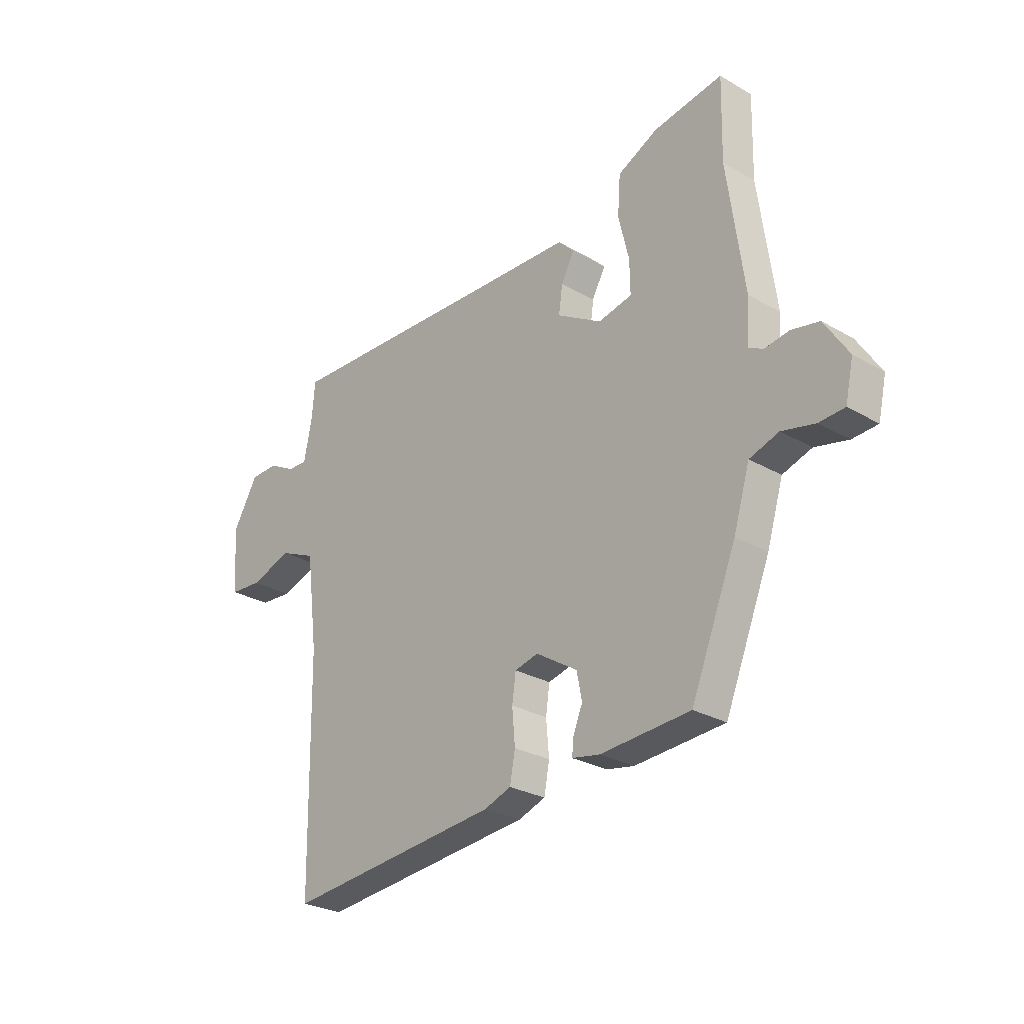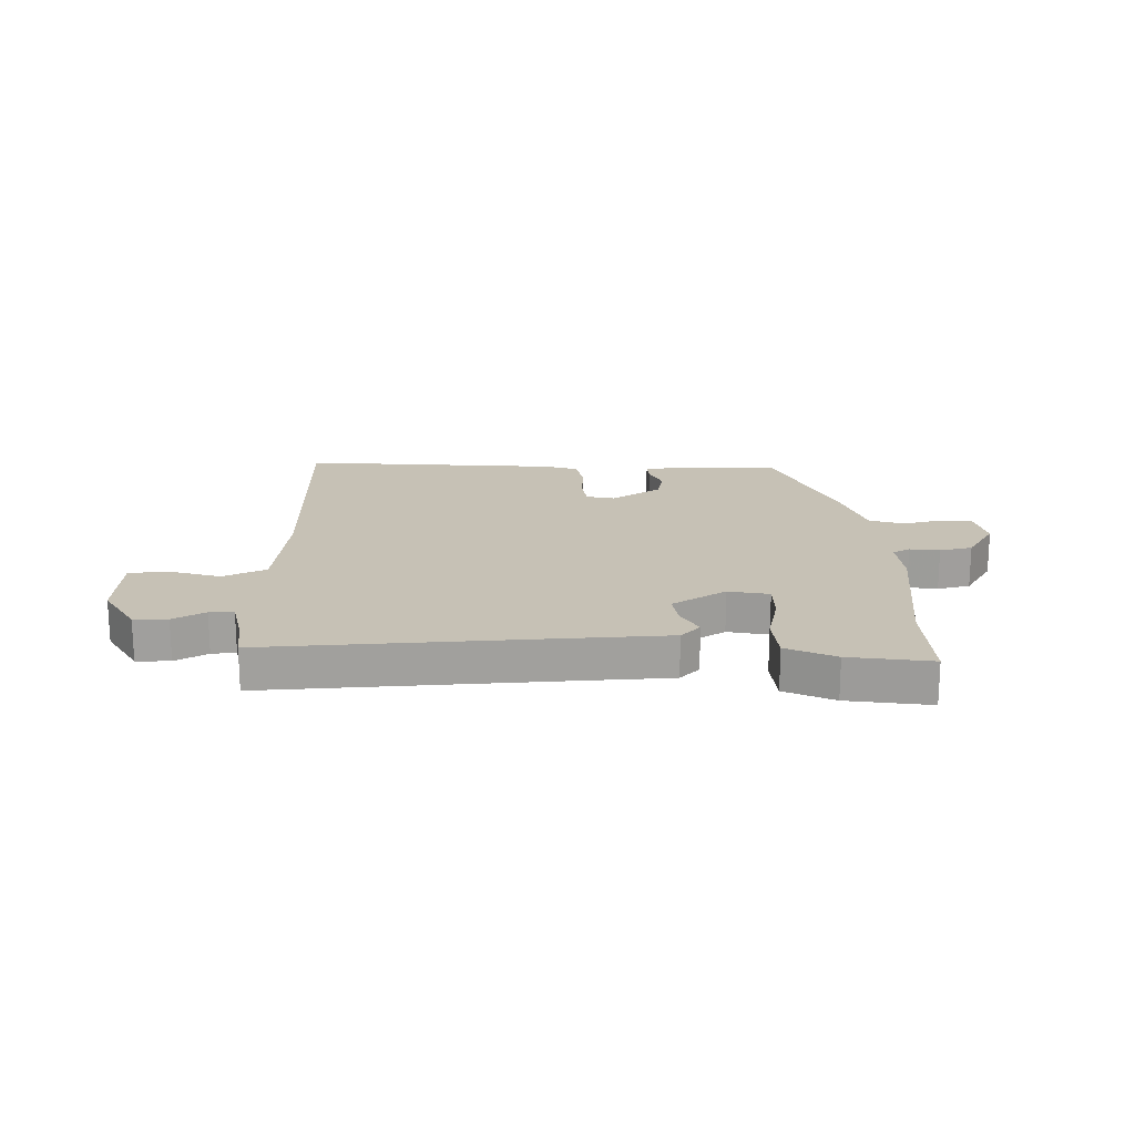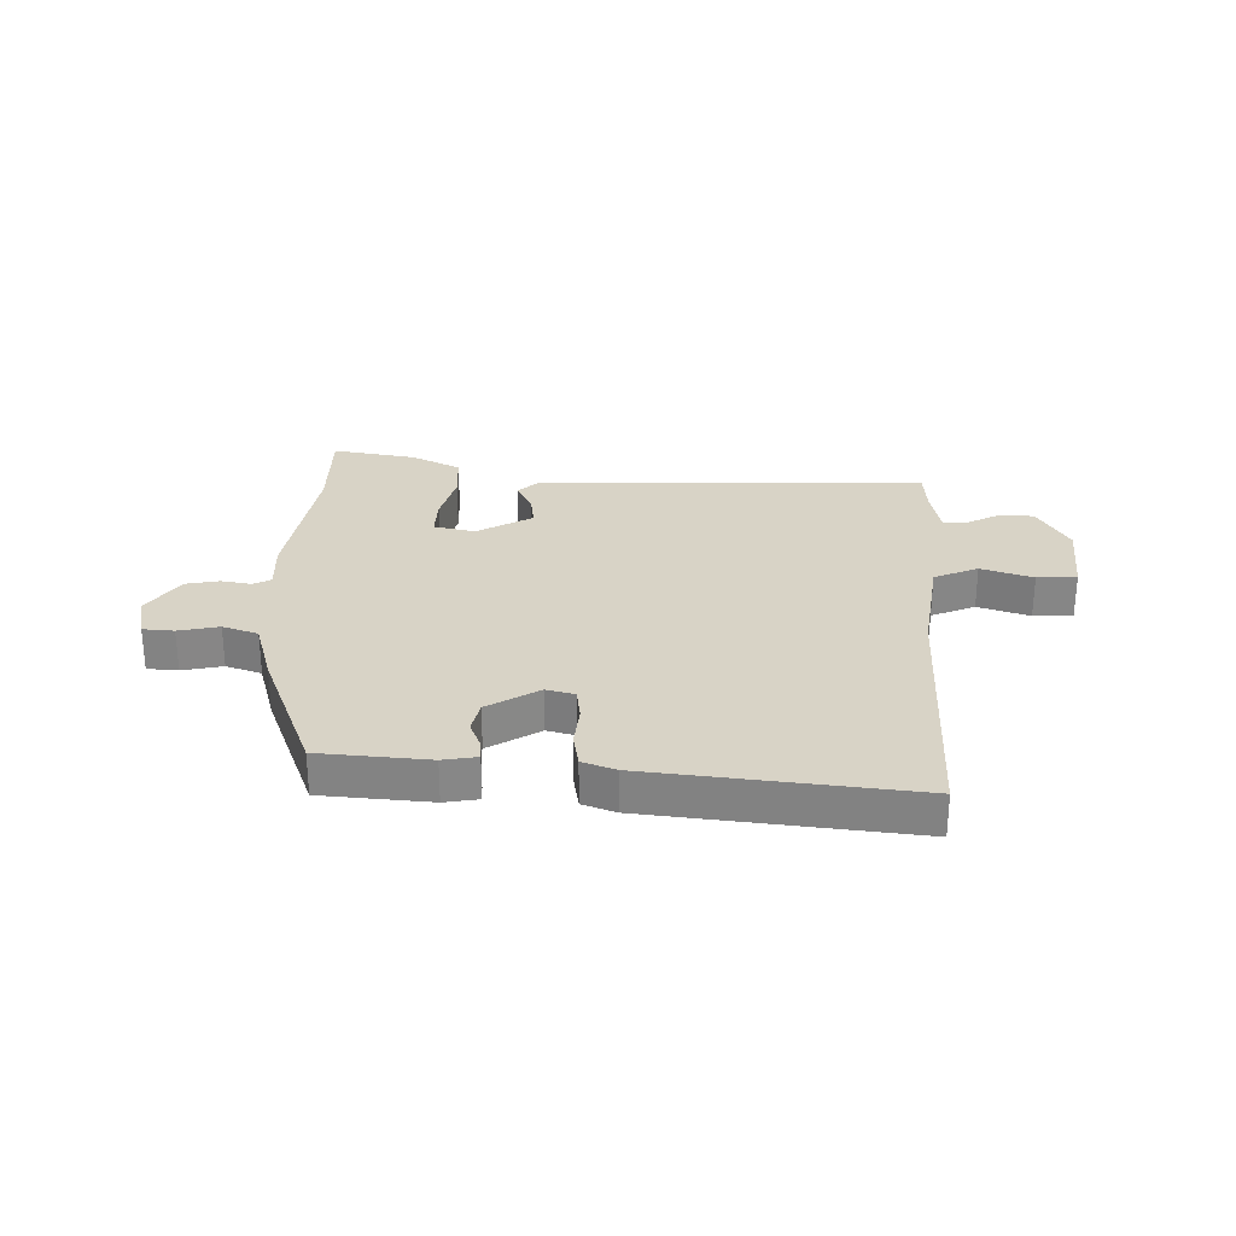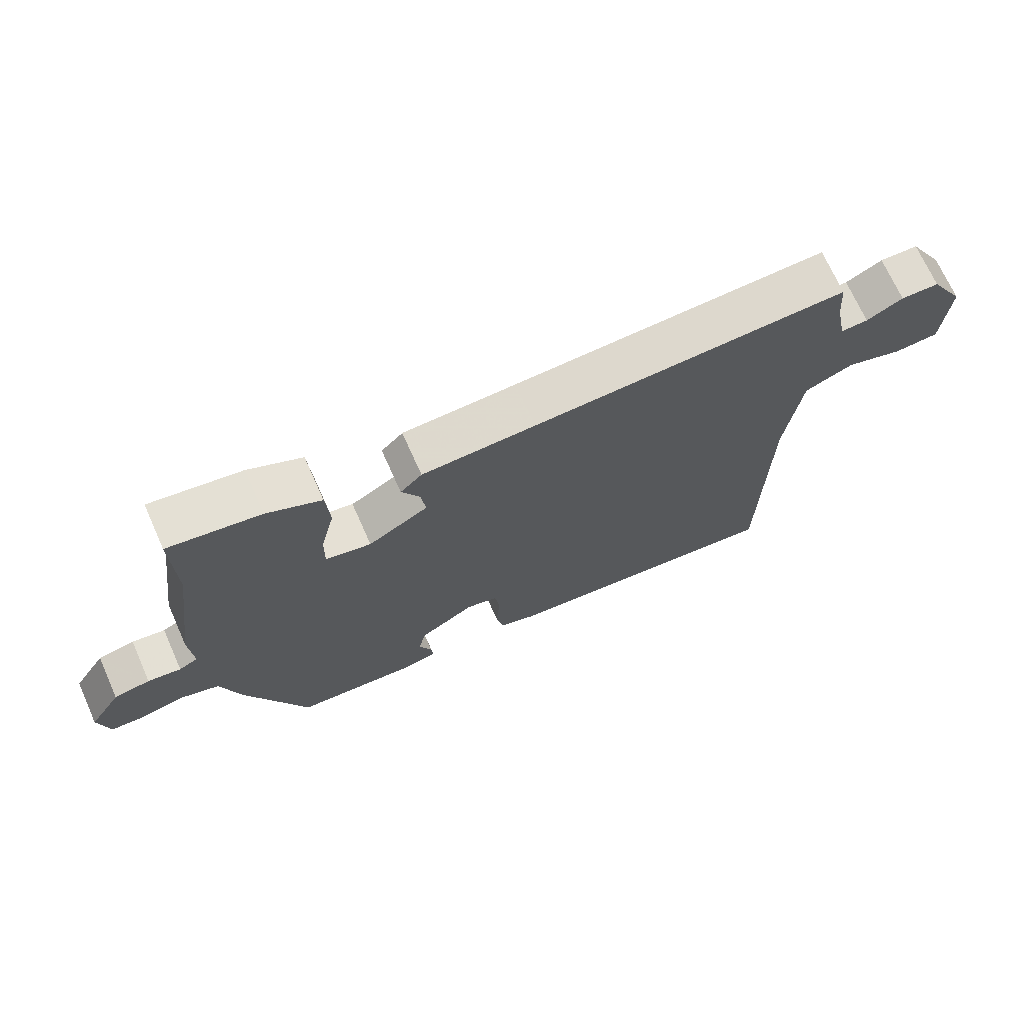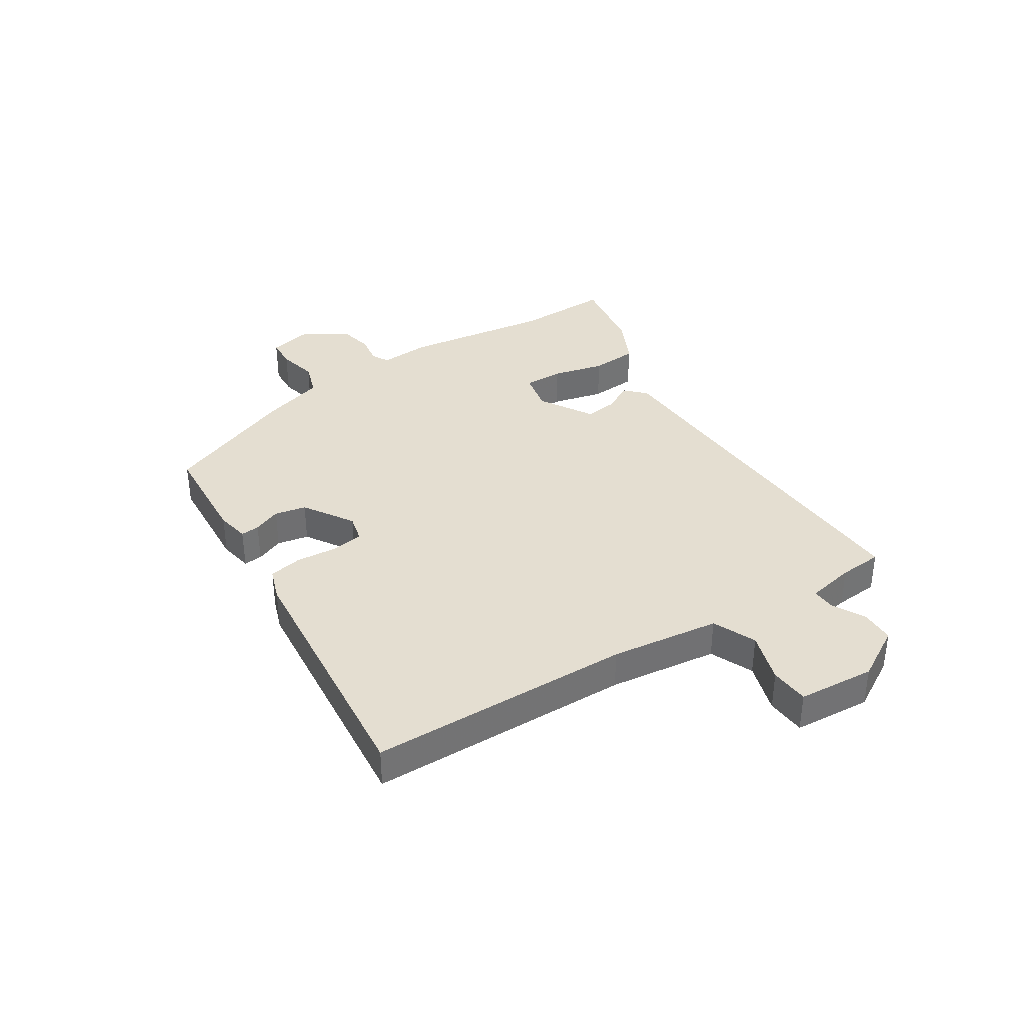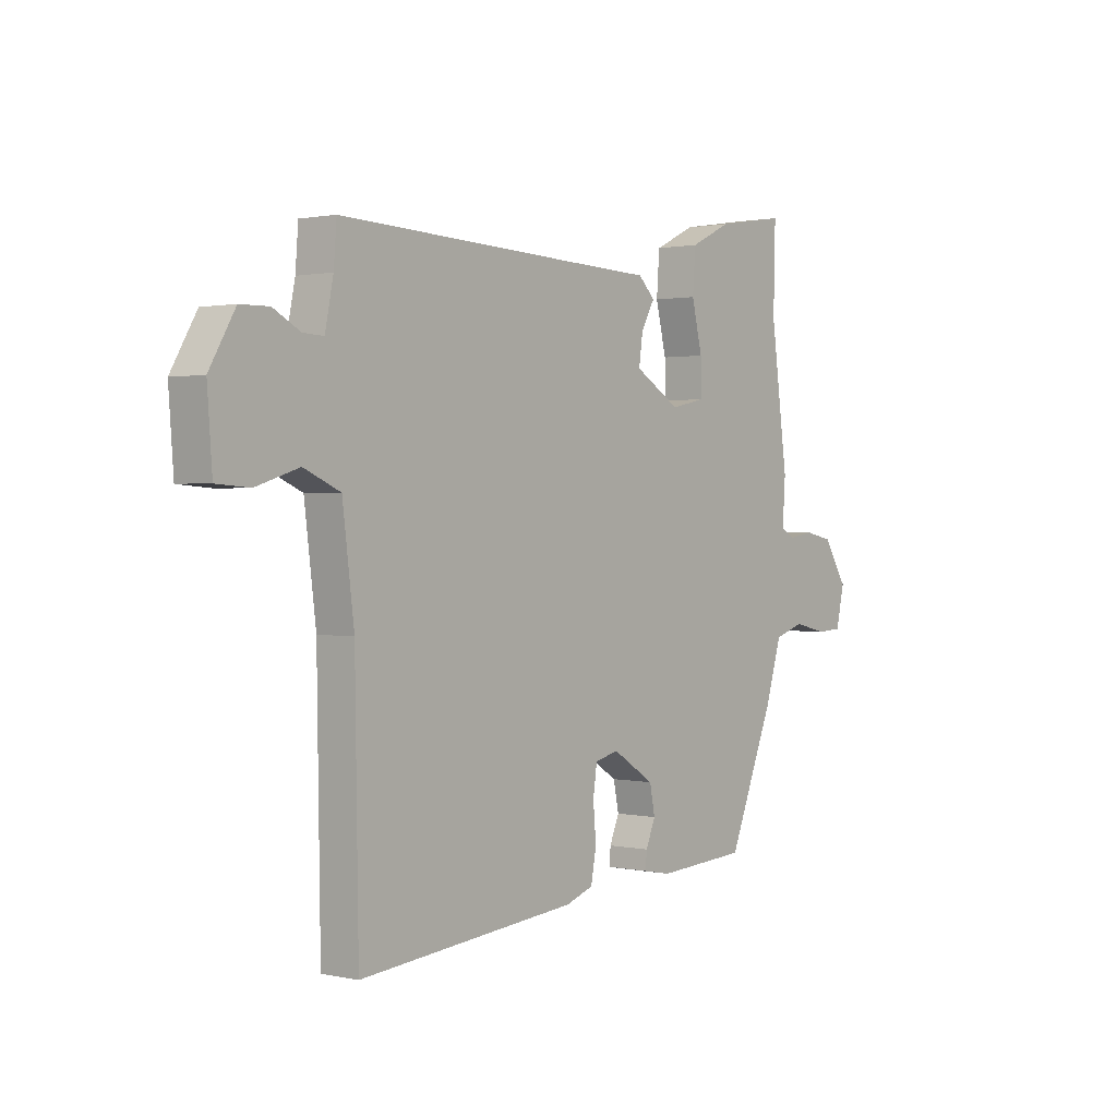
<metadata>
{"format":"obj","ext":"obj","renderer":"f3d","projection":"perspective","resolution":1024,"background":"white","views":[{"elev":-27.3,"azim":48.4,"up":"+Z"},{"elev":18.8,"azim":-2.1,"up":"+Y"},{"elev":28.1,"azim":-177.7,"up":"+Y"},{"elev":70.5,"azim":155.9,"up":"+Z"},{"elev":36.5,"azim":-122.6,"up":"+Y"},{"elev":1.1,"azim":-51.7,"up":"+Z"}]}
</metadata>
<code>
v 0.387 0.07 -0.464
v 0.2 0.07 -0.476
v 0.142 0.07 -0.465
v 0.145 0.07 -0.432
v 0.165 0.07 -0.384
v 0.154 0.07 -0.329
v 0.067 0.07 -0.274
v 0.018 0.07 -0.286
v 0.01 0.07 -0.342
v 0.016 0.07 -0.413
v 0.005 0.07 -0.472
v -0.052 0.07 -0.492
v -0.503 0.07 -0.535
v -0.51 0.07 -0.077
v -0.534 0.07 0.113
v -0.609 0.07 0.146
v -0.698 0.07 0.118
v -0.766 0.07 0.123
v -0.776 0.07 0.257
v -0.723 0.07 0.348
v -0.664 0.07 0.349
v -0.608 0.07 0.319
v -0.566 0.07 0.317
v -0.549 0.07 0.401
v -0.543 0.07 0.477
v -0.051 0.07 0.456
v 0.127 0.07 0.449
v 0.161 0.07 0.415
v 0.133 0.07 0.364
v 0.125 0.07 0.307
v 0.219 0.07 0.251
v 0.29 0.07 0.266
v 0.289 0.07 0.335
v 0.267 0.07 0.426
v 0.273 0.07 0.508
v 0.358 0.07 0.549
v 0.502 0.07 0.572
v 0.498 0.07 0.407
v 0.533 0.07 0.149
v 0.527 0.07 0.061
v 0.557 0.07 0.045
v 0.609 0.07 0.053
v 0.666 0.07 0.041
v 0.716 0.07 -0.037
v 0.699 0.07 -0.113
v 0.646 0.07 -0.116
v 0.577 0.07 -0.1
v 0.516 0.07 -0.12
v 0.482 0.07 -0.231
v 0.387 0 -0.464
v 0.2 0 -0.476
v 0.142 0 -0.465
v 0.145 0 -0.432
v 0.165 0 -0.384
v 0.154 0 -0.329
v 0.067 0 -0.274
v 0.018 0 -0.286
v 0.01 0 -0.342
v 0.016 0 -0.413
v 0.005 0 -0.472
v -0.052 0 -0.492
v -0.503 0 -0.535
v -0.51 0 -0.077
v -0.534 0 0.113
v -0.609 0 0.146
v -0.698 0 0.118
v -0.766 0 0.123
v -0.776 0 0.257
v -0.723 0 0.348
v -0.664 0 0.349
v -0.608 0 0.319
v -0.566 0 0.317
v -0.549 0 0.401
v -0.543 0 0.477
v -0.051 0 0.456
v 0.127 0 0.449
v 0.161 0 0.415
v 0.133 0 0.364
v 0.125 0 0.307
v 0.219 0 0.251
v 0.29 0 0.266
v 0.289 0 0.335
v 0.267 0 0.426
v 0.273 0 0.508
v 0.358 0 0.549
v 0.502 0 0.572
v 0.498 0 0.407
v 0.533 0 0.149
v 0.527 0 0.061
v 0.557 0 0.045
v 0.609 0 0.053
v 0.666 0 0.041
v 0.716 0 -0.037
v 0.699 0 -0.113
v 0.646 0 -0.116
v 0.577 0 -0.1
v 0.516 0 -0.12
v 0.482 0 -0.231
f 48 49 1 2
f 44 45 46 47
f 44 47 48
f 41 42 43 44
f 41 44 48
f 40 41 48 2
f 38 39 40 2
f 33 34 35 36
f 32 33 36 37
f 26 27 28 29
f 24 25 26 29
f 23 24 29 30
f 19 20 21 22
f 19 22 23
f 16 17 18 19
f 15 16 19 23
f 11 12 13 14
f 9 10 11 14
f 8 9 14 15
f 7 8 15 23
f 2 3 4 5
f 2 5 6
f 32 37 38 2
f 7 23 30 31
f 6 7 31 32
f 2 6 32
f 51 50 98 97
f 96 95 94 93
f 97 96 93
f 93 92 91 90
f 97 93 90
f 51 97 90 89
f 51 89 88 87
f 85 84 83 82
f 86 85 82 81
f 78 77 76 75
f 78 75 74 73
f 79 78 73 72
f 71 70 69 68
f 72 71 68
f 68 67 66 65
f 72 68 65 64
f 63 62 61 60
f 63 60 59 58
f 64 63 58 57
f 72 64 57 56
f 54 53 52 51
f 55 54 51
f 51 87 86 81
f 80 79 72 56
f 81 80 56 55
f 81 55 51
f 1 50 51 2
f 2 51 52 3
f 3 52 53 4
f 4 53 54 5
f 5 54 55 6
f 6 55 56 7
f 7 56 57 8
f 8 57 58 9
f 9 58 59 10
f 10 59 60 11
f 11 60 61 12
f 12 61 62 13
f 13 62 63 14
f 14 63 64 15
f 15 64 65 16
f 16 65 66 17
f 17 66 67 18
f 18 67 68 19
f 19 68 69 20
f 20 69 70 21
f 21 70 71 22
f 22 71 72 23
f 23 72 73 24
f 24 73 74 25
f 25 74 75 26
f 26 75 76 27
f 27 76 77 28
f 28 77 78 29
f 29 78 79 30
f 30 79 80 31
f 31 80 81 32
f 32 81 82 33
f 33 82 83 34
f 34 83 84 35
f 35 84 85 36
f 36 85 86 37
f 37 86 87 38
f 38 87 88 39
f 39 88 89 40
f 40 89 90 41
f 41 90 91 42
f 42 91 92 43
f 43 92 93 44
f 44 93 94 45
f 45 94 95 46
f 46 95 96 47
f 47 96 97 48
f 48 97 98 49
f 49 98 50 1

</code>
